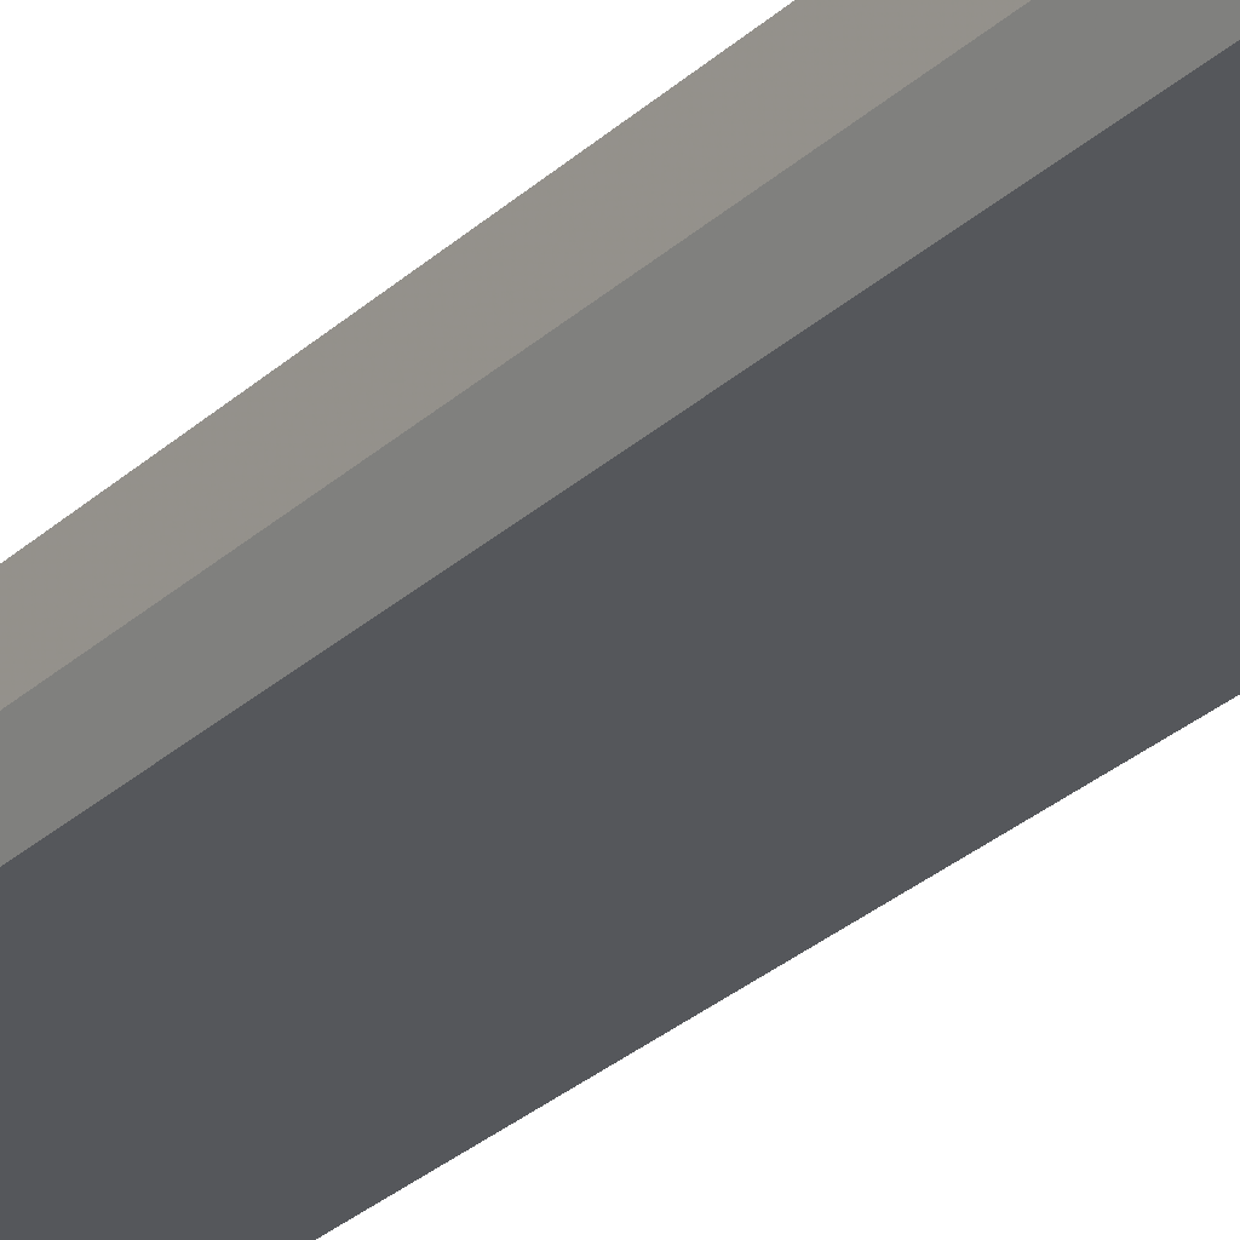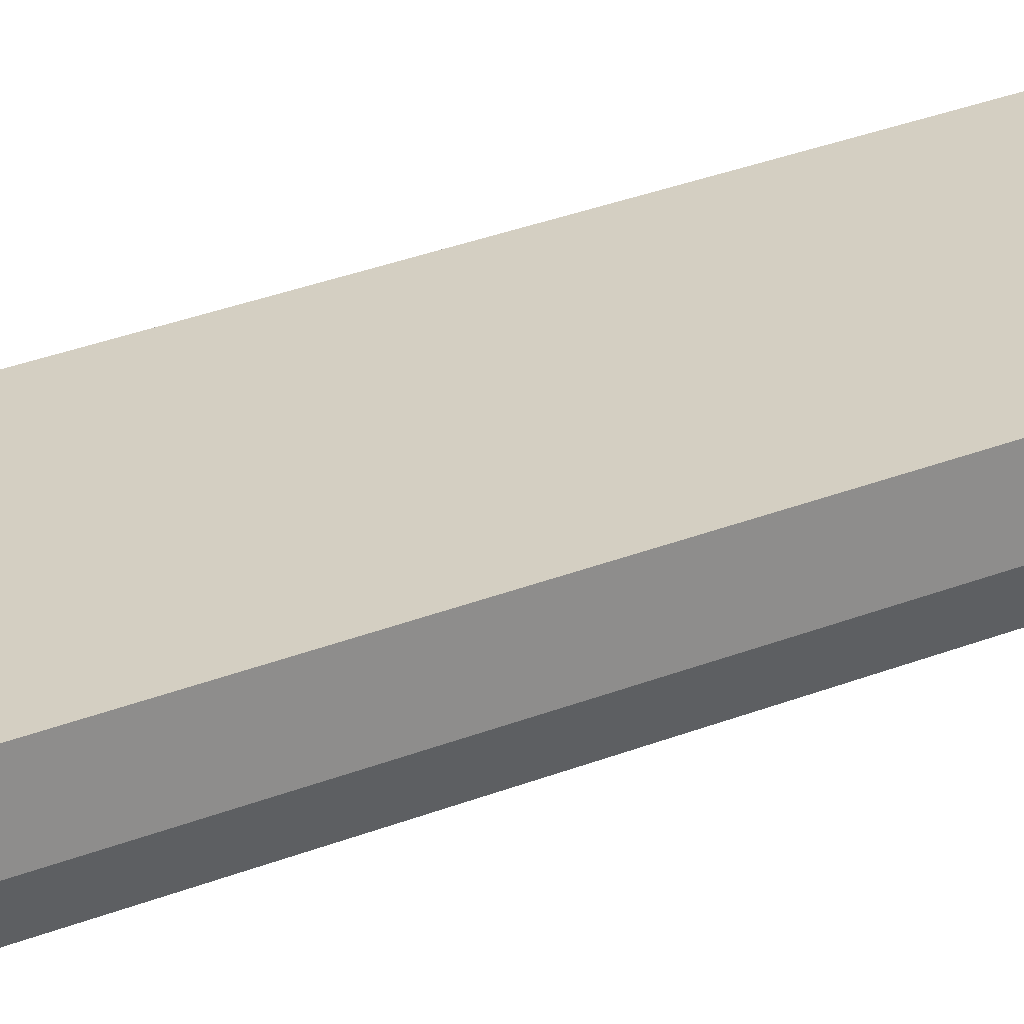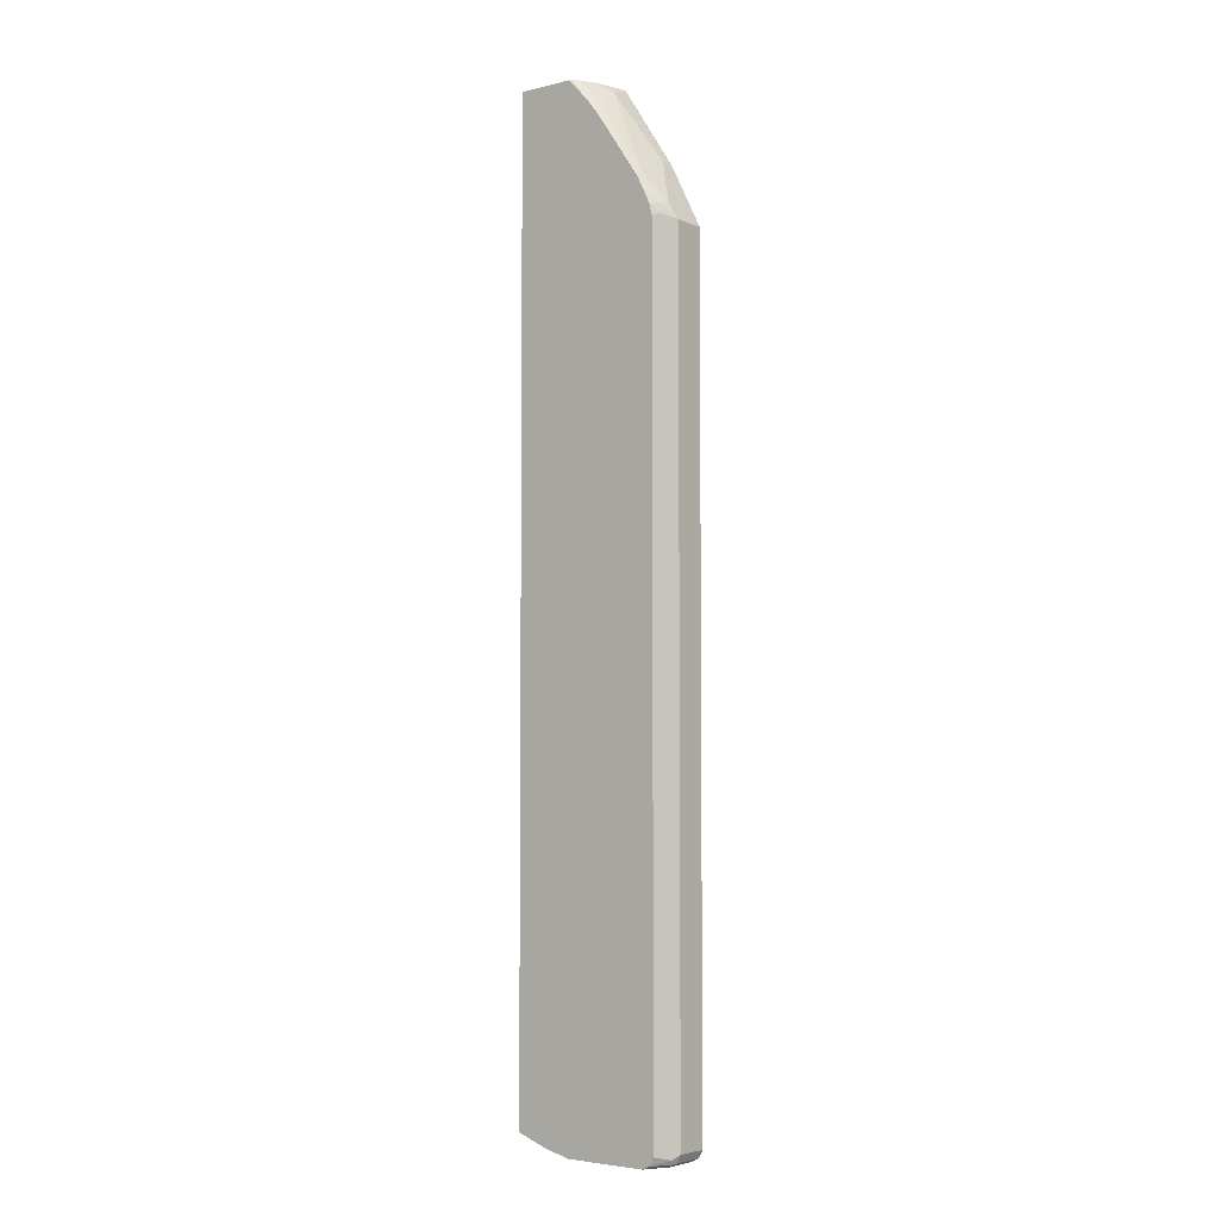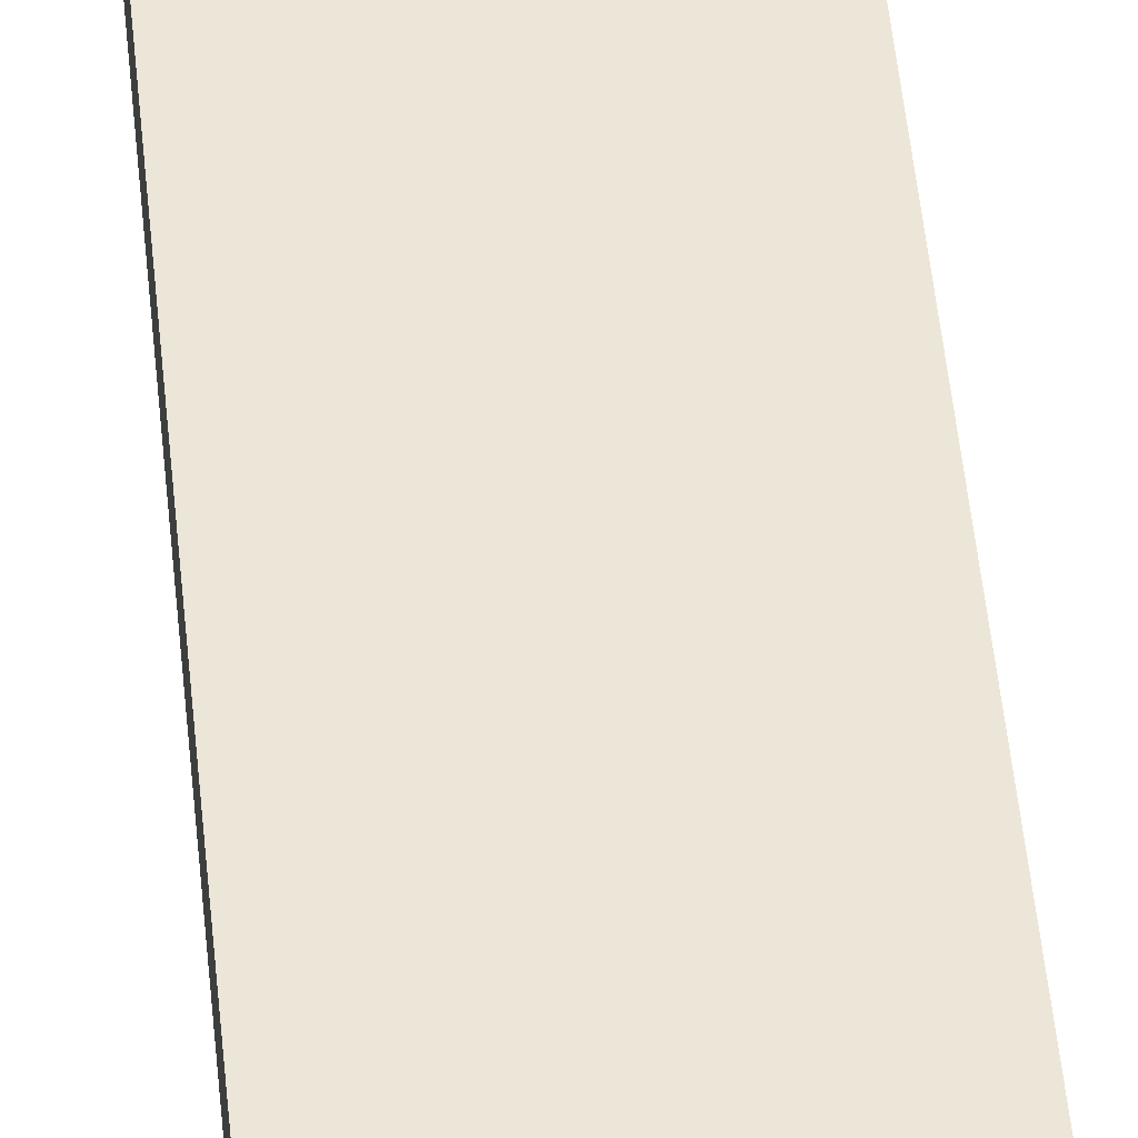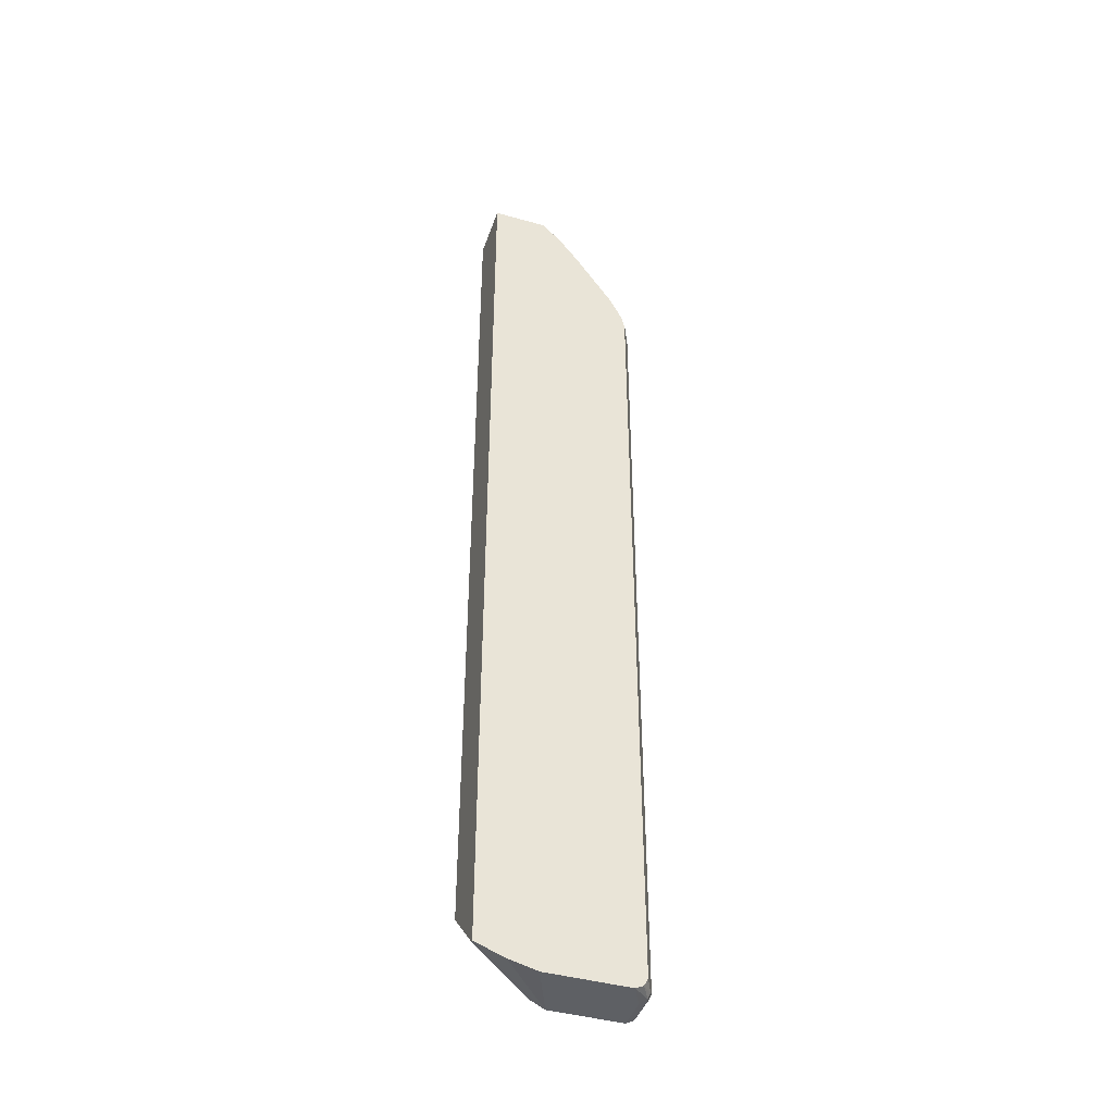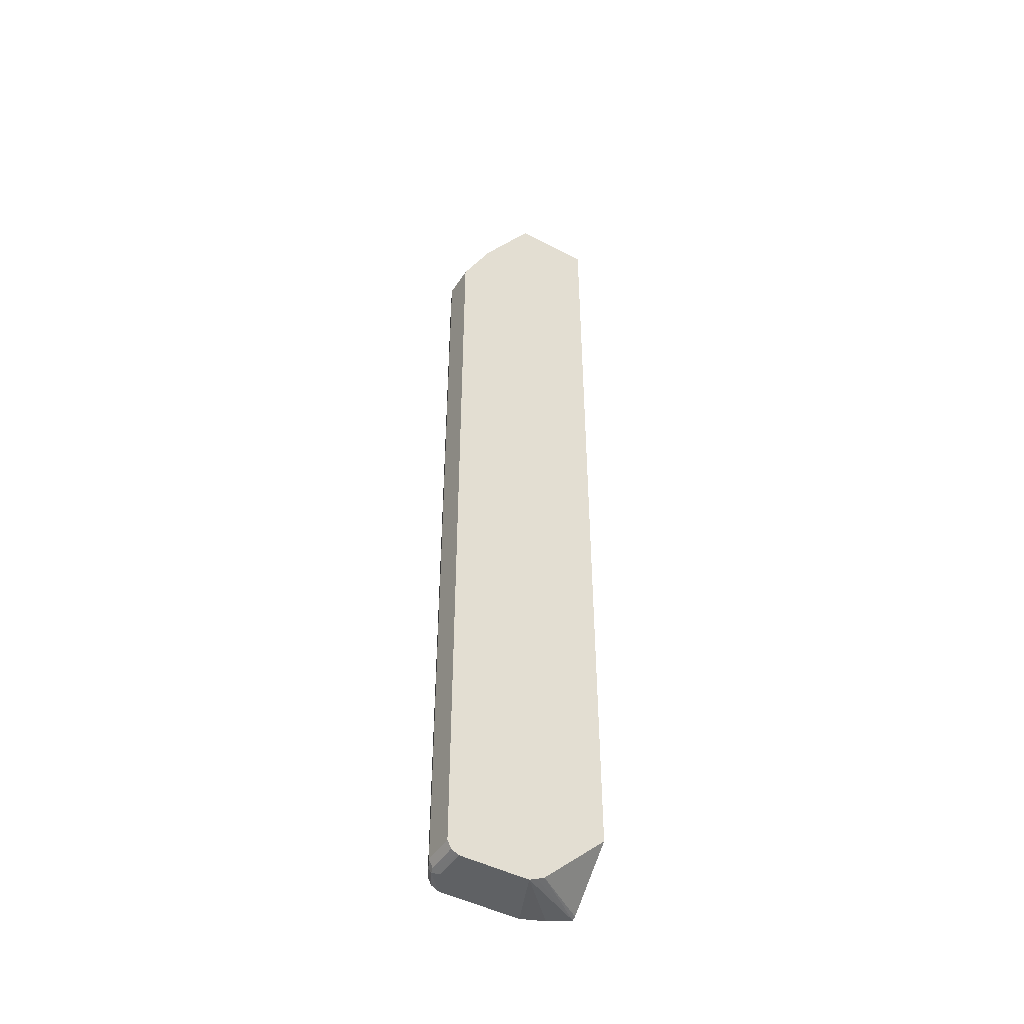
<metadata>
{"format":"obj","ext":"obj","renderer":"f3d","projection":"perspective","resolution":1024,"background":"white","views":[{"elev":-26.9,"azim":145.0,"up":"+Y"},{"elev":25.7,"azim":56.0,"up":"+Y"},{"elev":-4.4,"azim":37.9,"up":"+Z"},{"elev":49.1,"azim":-5.4,"up":"+Y"},{"elev":-42.9,"azim":-18.5,"up":"+Z"},{"elev":-46.3,"azim":149.1,"up":"+Z"}]}
</metadata>
<code>
v 0.002547 -0.1022 -0.9093
v 0.002547 -0.0991 -0.9078
v 0.1158 -0.004341 -0.9264
v 0.1294 -0.004341 -0.9332
v 0.1431 -0.004341 -0.9399
v 0.05315 -0.1022 -0.9277
v 0.002547 -0.1022 0.7593
v 0.002547 -0.09536 -0.9059
v 0.002547 -0.004341 -0.8173
v 0.2656 -0.004341 -0.9399
v 0.1022 -0.1022 -0.9399
v 0.08173 -0.1022 -0.9349
v 0.09889 -0.1022 0.7593
v 0.002547 -0.004341 0.7593
v 0.2685 -0.004341 -0.9385
v 0.2656 -0.0613 -0.9399
v 0.2452 -0.1022 -0.9399
v 0.1055 -0.09886 0.7593
v 0.1022 -0.1022 0.7561
v 0.1394 -0.004341 0.7593
v 0.2759 -0.07152 -0.9349
v 0.2793 -0.004341 -0.9332
v 0.2793 -0.0613 -0.9332
v 0.2588 -0.1022 -0.9332
v 0.1226 -0.1022 0.7356
v 0.1328 -0.1022 0.7253
v 0.1124 -0.09195 0.7593
v 0.1409 -0.004341 0.7571
v 0.1363 -0.02375 0.7593
v 0.1498 -0.04769 0.7425
v 0.2793 -0.07493 -0.9264
v 0.2861 -0.004341 -0.9196
v 0.2861 -0.0613 -0.9196
v 0.2656 -0.1022 -0.9196
v 0.1294 -0.08855 0.7425
v 0.1512 -0.1022 0.7029
v 0.1261 -0.06475 0.7593
v 0.1474 -0.004341 0.7473
v 0.2316 -0.02725 0.6199
v 0.2316 -0.006821 0.6199
v 0.1533 -0.07152 0.7253
v 0.1737 -0.09195 0.6846
v 0.2316 -0.08855 0.5994
v 0.2725 -0.08855 -0.9128
v 0.2861 -0.004341 0.5107
v 0.2657 -0.1022 -0.8991
v 0.2861 -0.0613 0.5107
v 0.1686 -0.1022 0.6794
v 0.2328 -0.004341 0.6174
v 0.2384 -0.01363 0.6062
v 0.2725 -0.06811 0.538
v 0.235 -0.1022 0.5823
v 0.2691 -0.08515 0.5347
v 0.2839 -0.004341 0.5152
v 0.2657 -0.1022 0.5107
v 0.2725 -0.08855 0.5176
v 0.2384 -0.004341 0.6062
v 0.2493 -0.1022 0.5558
v 0.2605 -0.1022 0.5312
v 0.2656 -0.1022 0.5109
v 0.2616 -0.1022 0.5272
f 31 33 44
f 27 35 37
f 28 30 39
f 28 39 40
f 28 40 38
f 29 37 30
f 30 41 42
f 30 35 41
f 30 42 43
f 30 43 39
f 31 44 34
f 30 37 35
f 26 36 35
f 20 29 30
f 24 31 34
f 23 33 31
f 22 33 23
f 22 32 33
f 21 31 24
f 21 23 31
f 20 30 28
f 18 26 27
f 18 25 26
f 18 19 25
f 32 45 47
f 17 21 24
f 26 35 27
f 32 47 33
f 47 56 55
f 33 47 55
f 16 21 17
f 55 56 60
f 53 58 59
f 53 59 56
f 52 58 53
f 50 54 57
f 50 51 54
f 47 53 56
f 47 51 53
f 47 54 51
f 45 54 47
f 43 53 51
f 33 46 44
f 43 52 53
f 42 48 52
f 39 51 50
f 39 43 51
f 39 49 40
f 39 57 49
f 39 50 57
f 38 40 49
f 36 48 42
f 35 42 41
f 35 36 42
f 34 44 46
f 33 55 46
f 42 52 43
f 15 23 21
f 1 55 60
f 15 21 16
f 1 9 8
f 1 14 9
f 1 7 14
f 1 13 7
f 1 19 13
f 1 25 19
f 1 26 25
f 1 36 26
f 1 48 36
f 1 52 48
f 1 58 52
f 1 59 58
f 1 8 2
f 1 61 59
f 1 46 55
f 1 34 46
f 1 24 34
f 1 17 24
f 1 11 17
f 1 12 11
f 1 6 12
f 1 5 6
f 1 4 5
f 1 3 4
f 1 2 3
f 56 59 61
f 1 60 61
f 15 22 23
f 2 8 3
f 3 9 14
f 13 19 18
f 10 15 16
f 7 20 14
f 7 29 20
f 7 37 29
f 7 27 37
f 7 18 27
f 7 13 18
f 5 12 6
f 5 11 12
f 5 17 11
f 5 16 17
f 3 8 9
f 5 10 16
f 3 10 5
f 3 15 10
f 3 22 15
f 3 32 22
f 3 45 32
f 3 54 45
f 3 57 54
f 3 49 57
f 3 38 49
f 3 28 38
f 3 20 28
f 3 14 20
f 3 5 4
f 56 61 60

</code>
